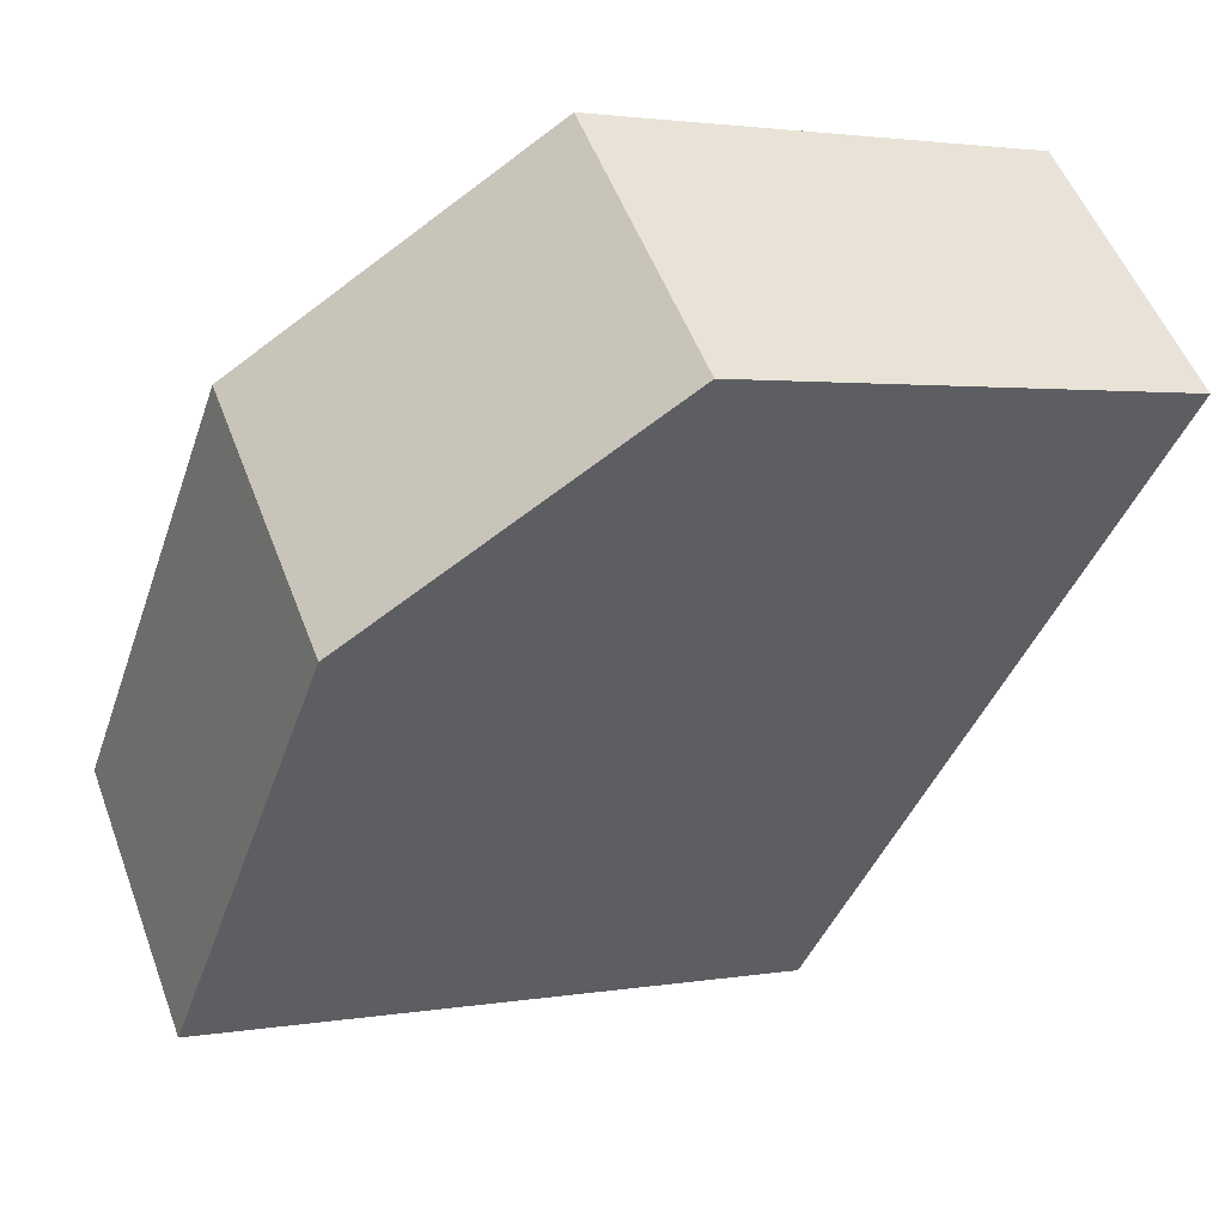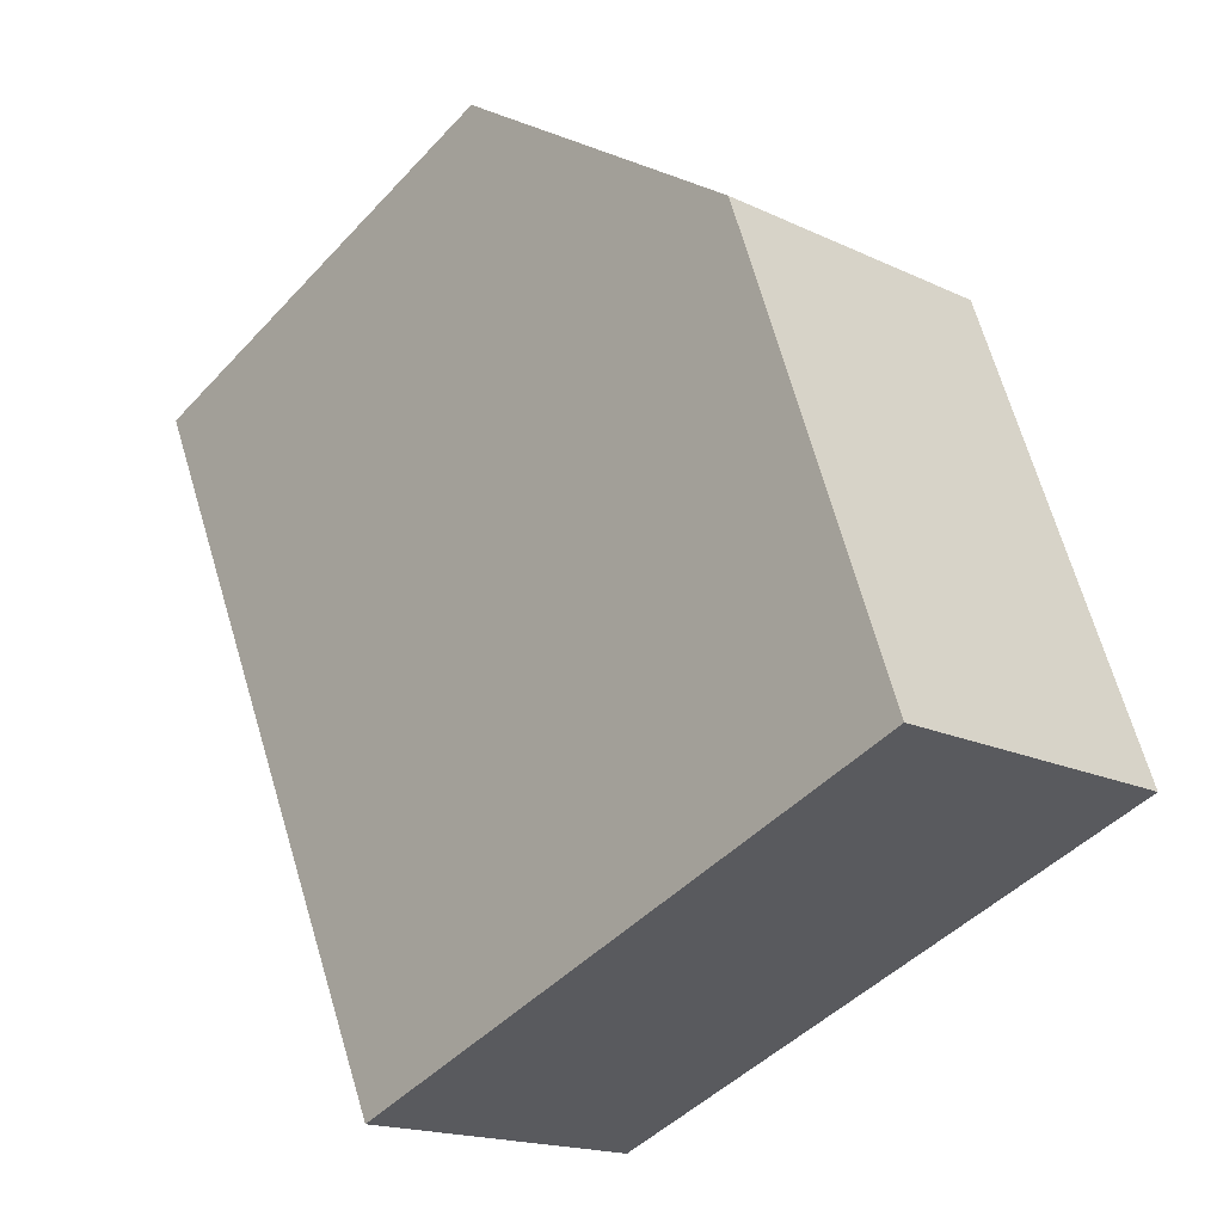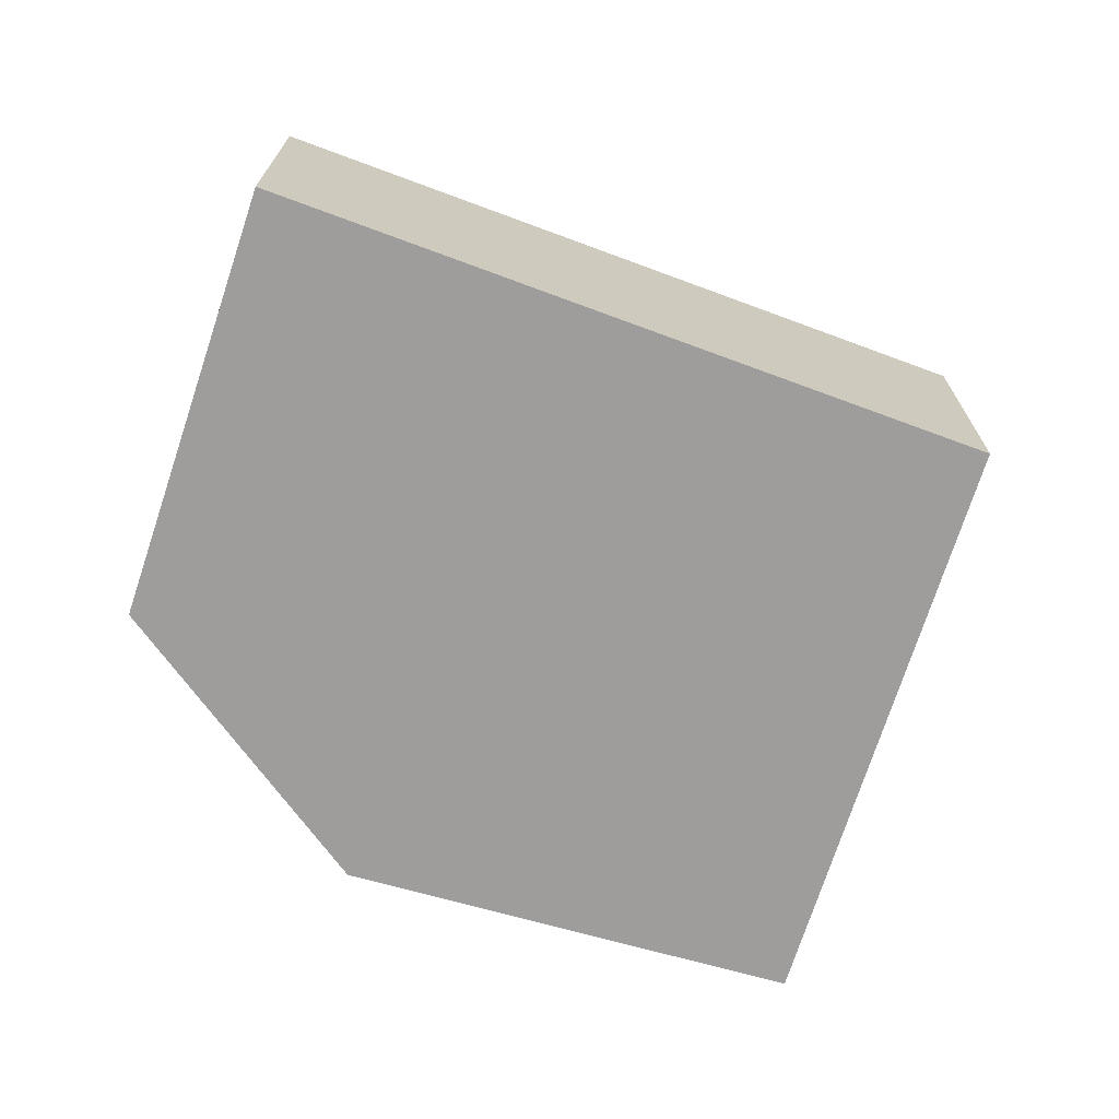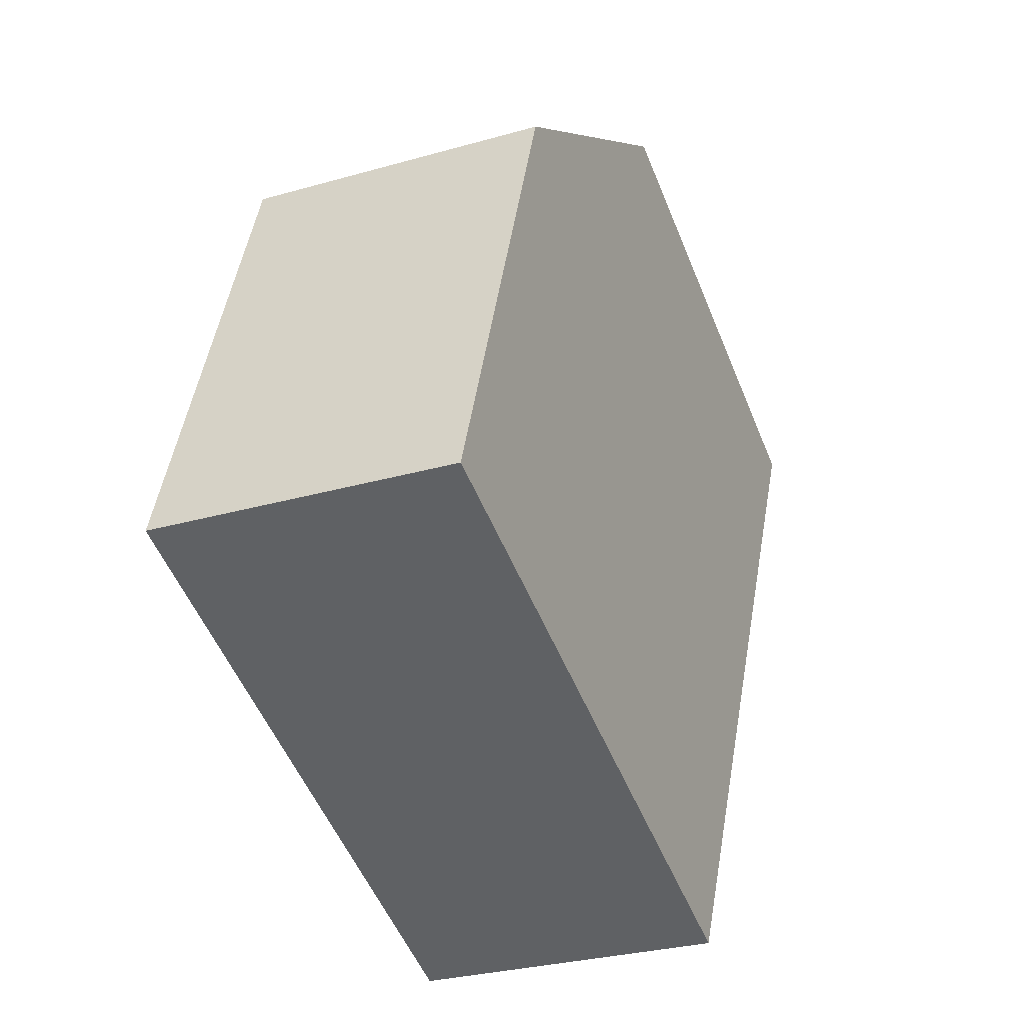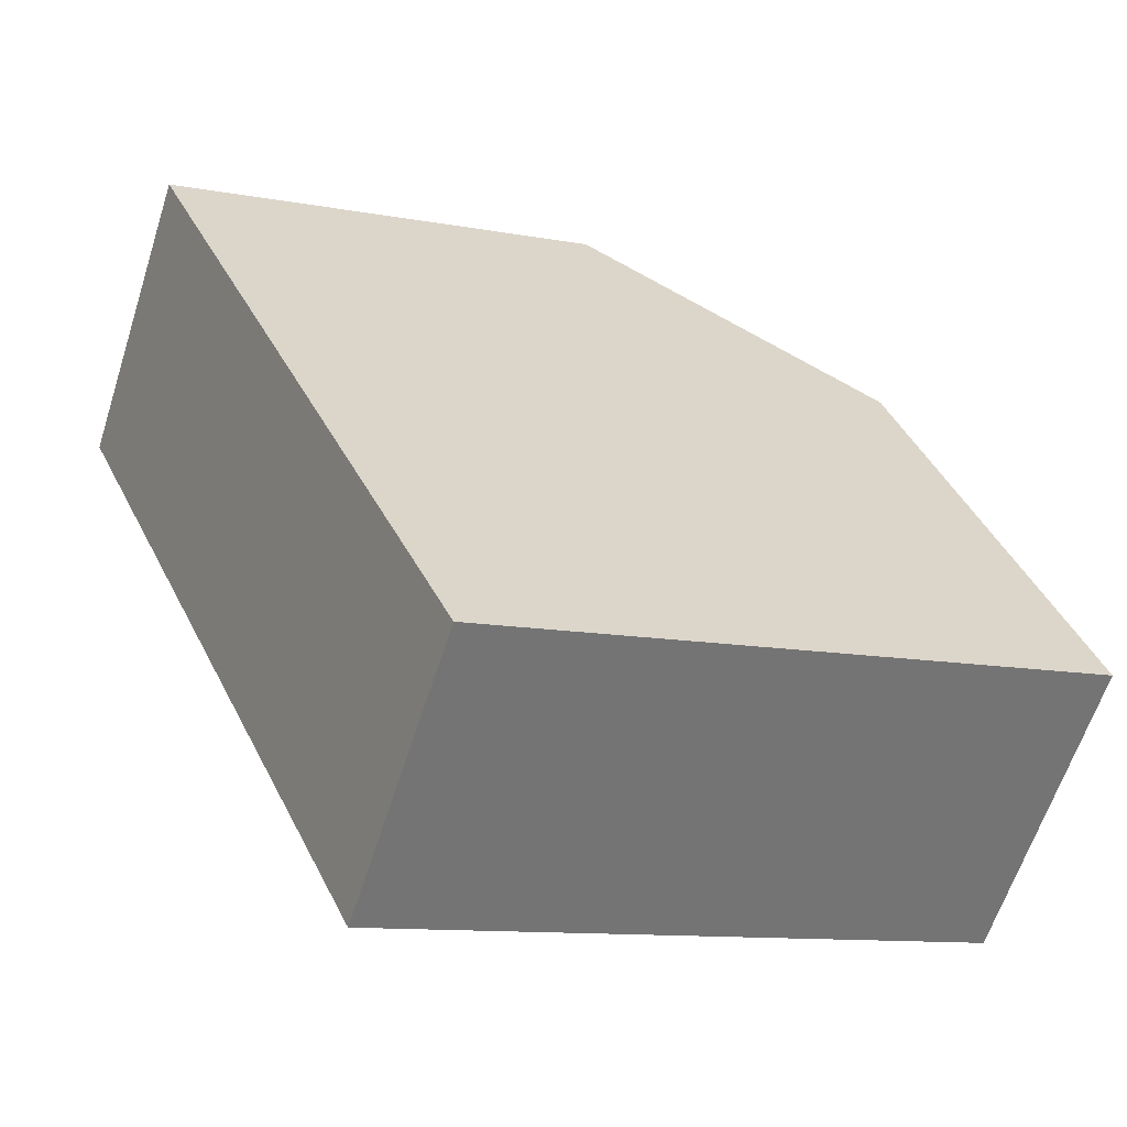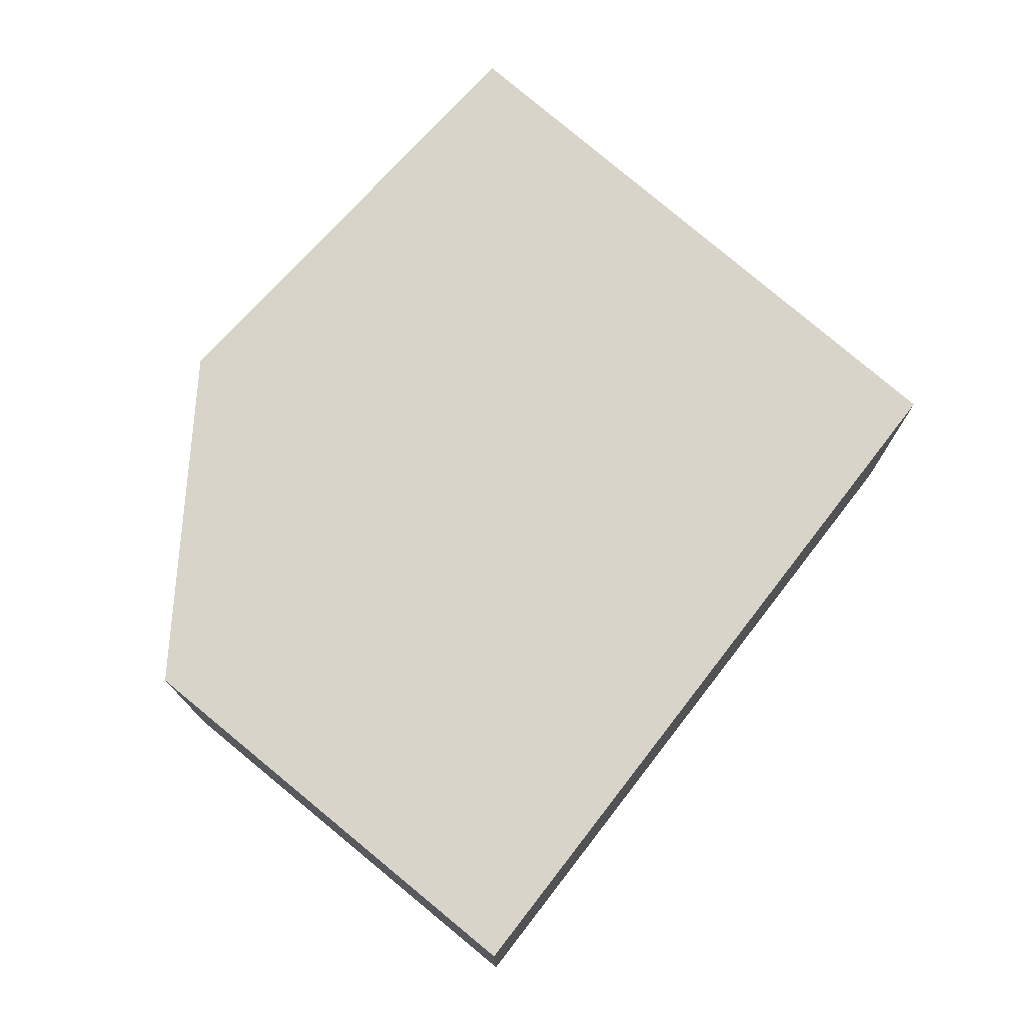
<metadata>
{"format":"obj","ext":"obj","renderer":"f3d","projection":"perspective","resolution":1024,"background":"white","views":[{"elev":52.0,"azim":-20.2,"up":"+Z"},{"elev":-17.2,"azim":-133.8,"up":"+Z"},{"elev":-70.4,"azim":93.9,"up":"+Y"},{"elev":-28.8,"azim":-66.7,"up":"+Z"},{"elev":-62.1,"azim":162.2,"up":"+Z"},{"elev":75.7,"azim":62.0,"up":"+Y"}]}
</metadata>
<code>
v  1.877 3.416 5.283
v  0 0 0
v  1.877 -3.235e-16 5.283
v  7.297e-05 3.416 -0.0001081
v  5.448 -4.599e-16 7.511
v  5.448 3.416 7.511
v  10.37 -3.344e-16 5.461
v  10.37 3.416 5.461
v  9.905 -2.714e-16 4.432
v  9.905 3.416 4.432
v  8.807 -1.223e-16 1.997
v  8.807 3.416 1.997
v  6.739 1.588e-16 -2.594
v  6.739 3.416 -2.594
g defaultobject
f 1 2 3
f 2 1 4
f 1 5 6
f 5 1 3
f 6 7 8
f 7 6 5
f 8 9 10
f 9 8 7
f 10 11 12
f 11 10 9
f 12 13 14
f 13 12 11
f 4 13 2
f 13 4 14
f 1 14 4
f 14 1 6
f 14 6 12
f 12 6 8
f 12 8 10
f 13 3 2
f 3 13 5
f 5 13 11
f 5 11 7
f 7 11 9

</code>
